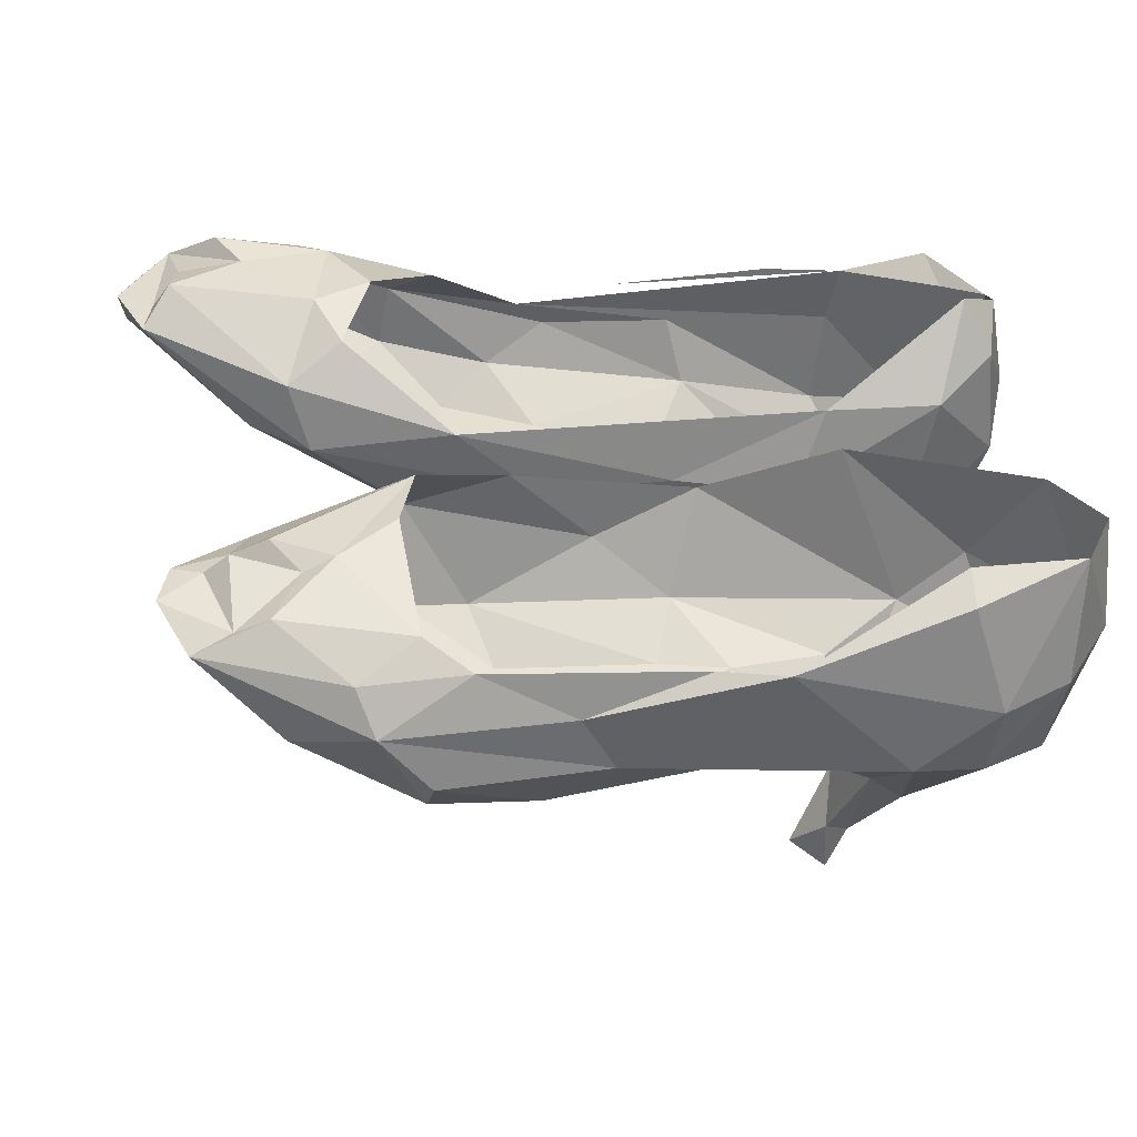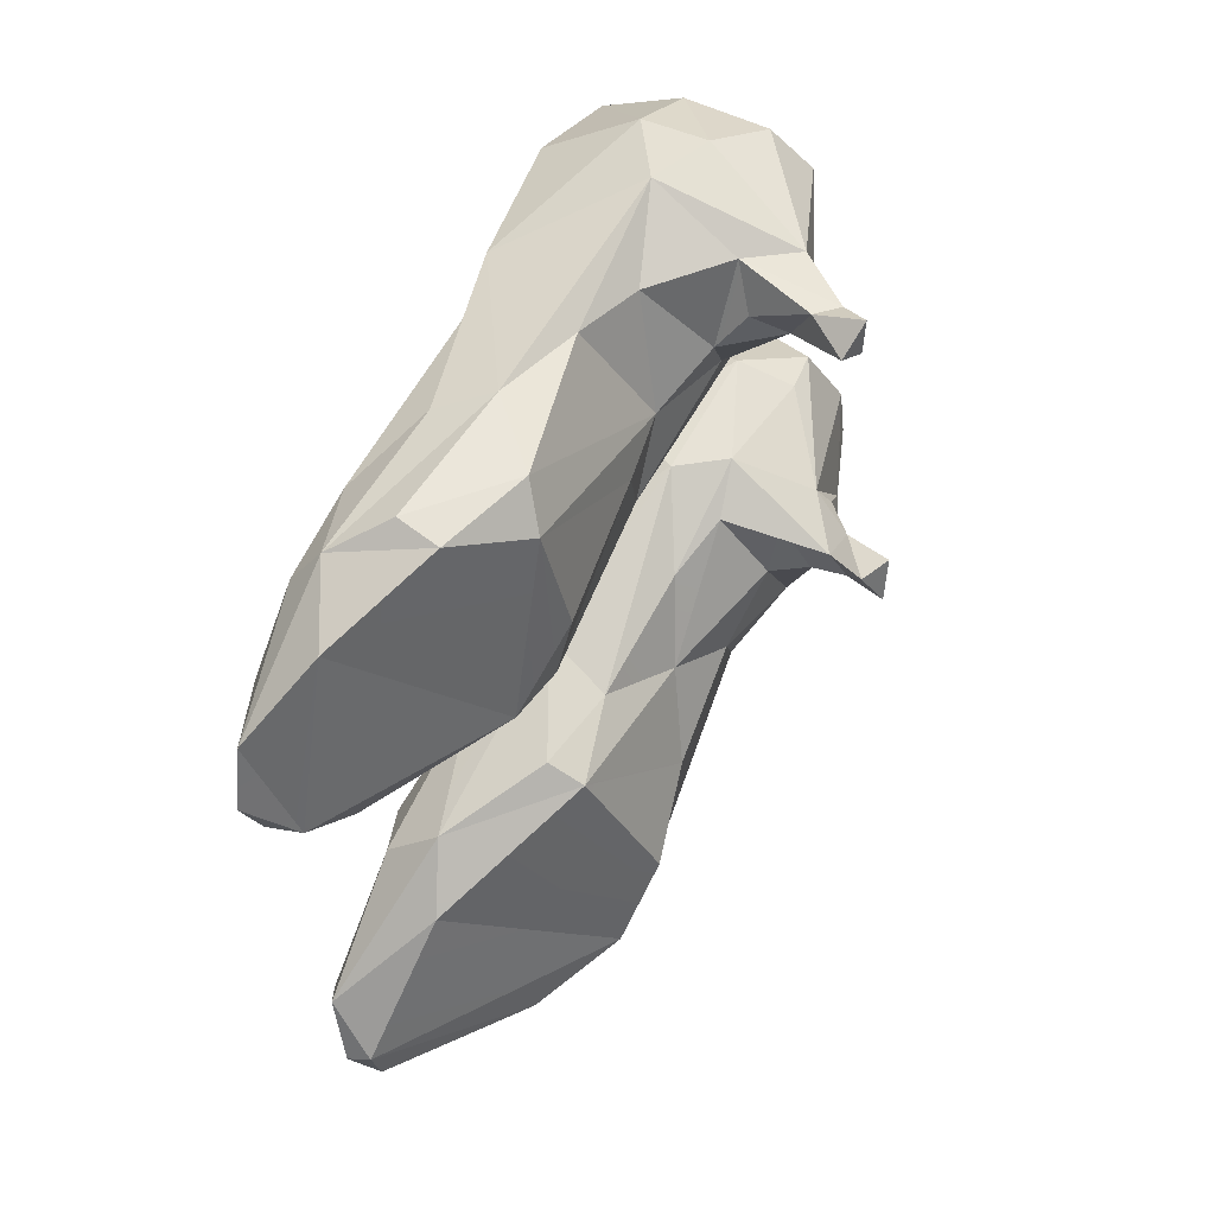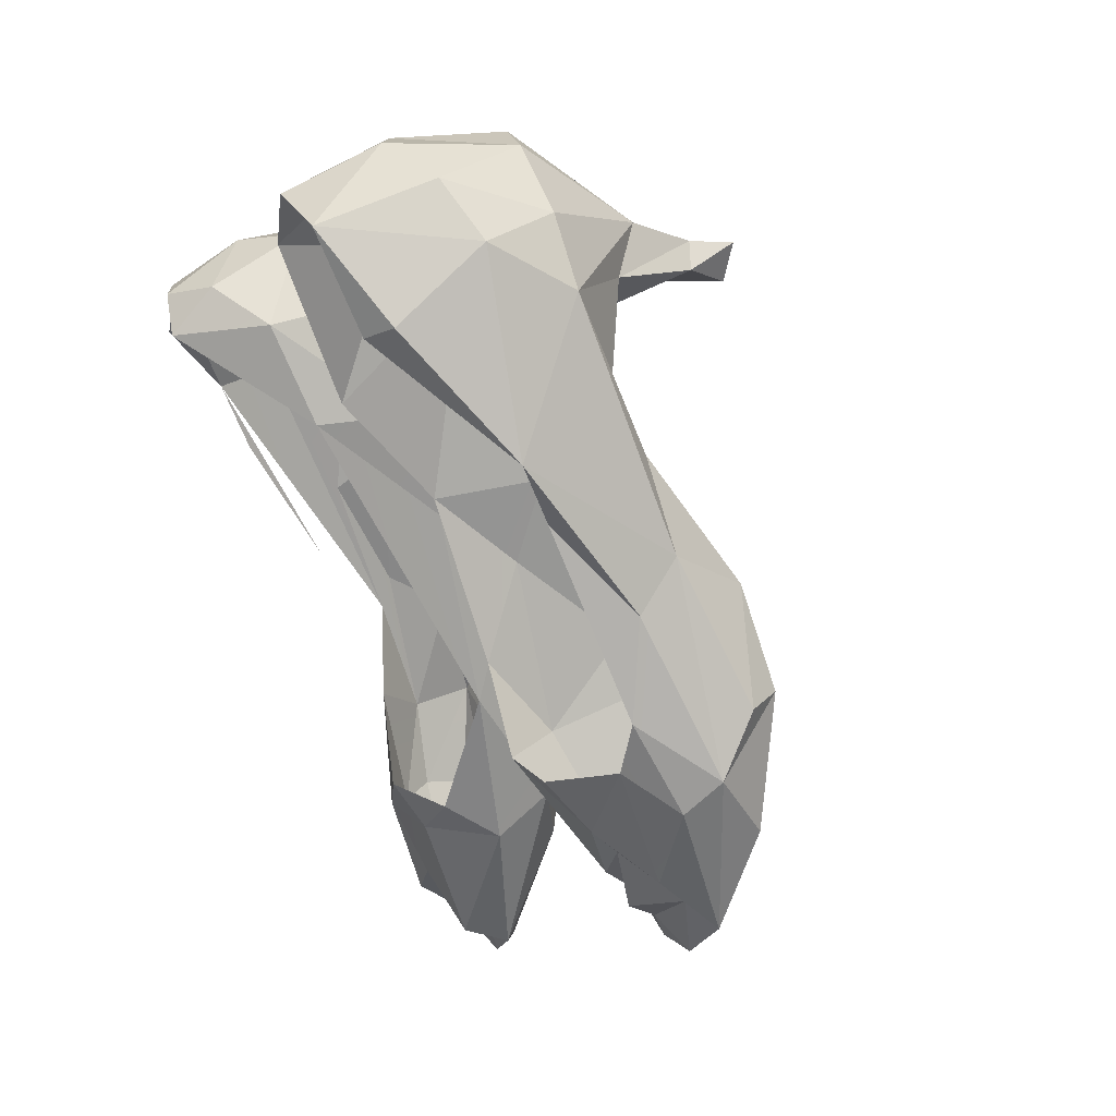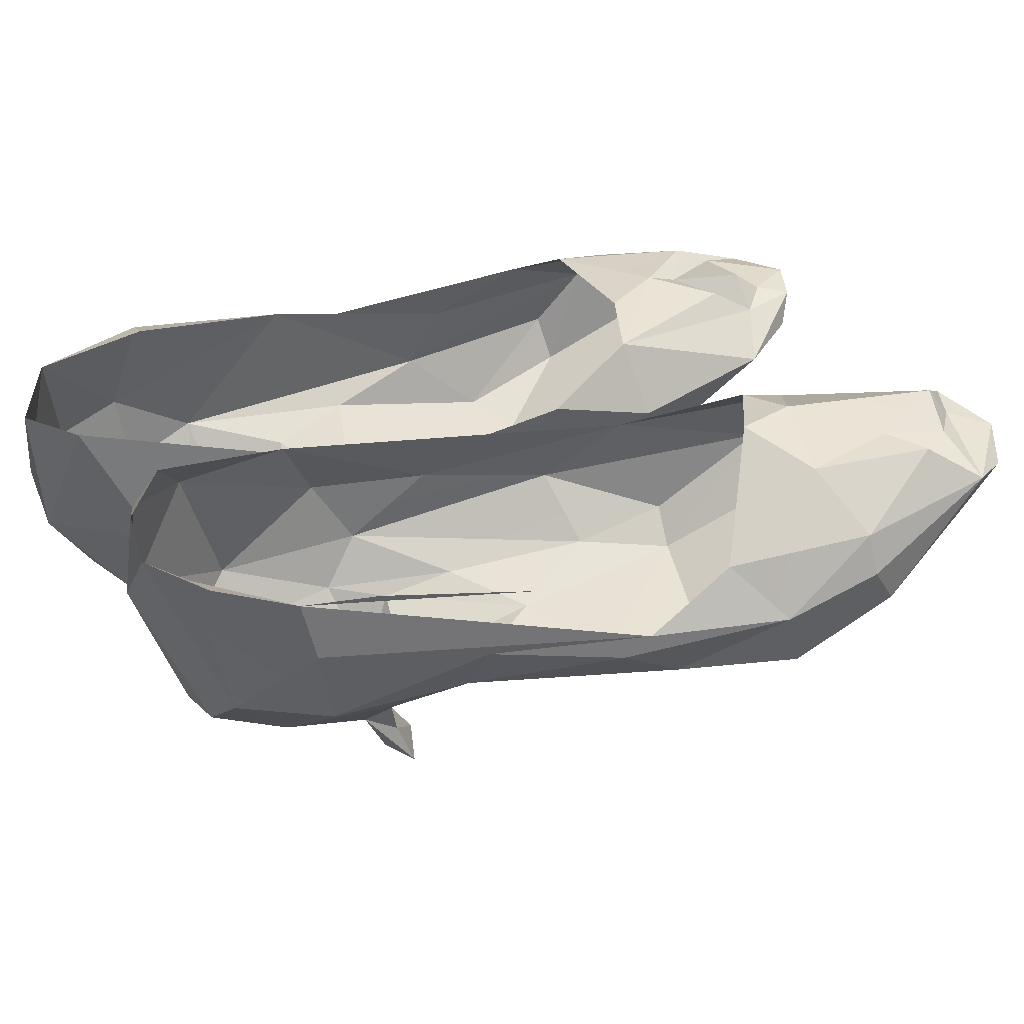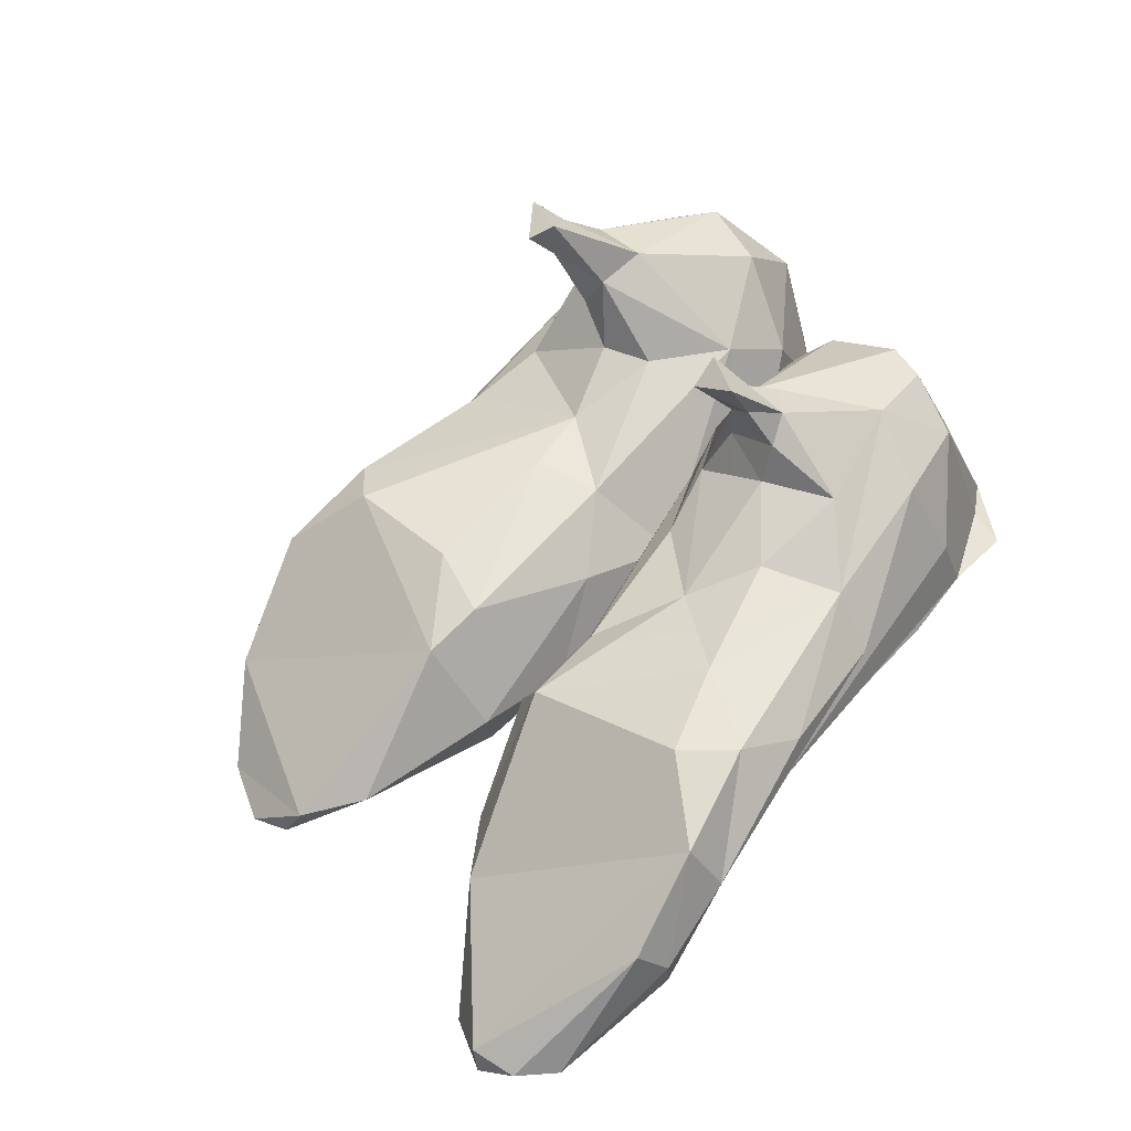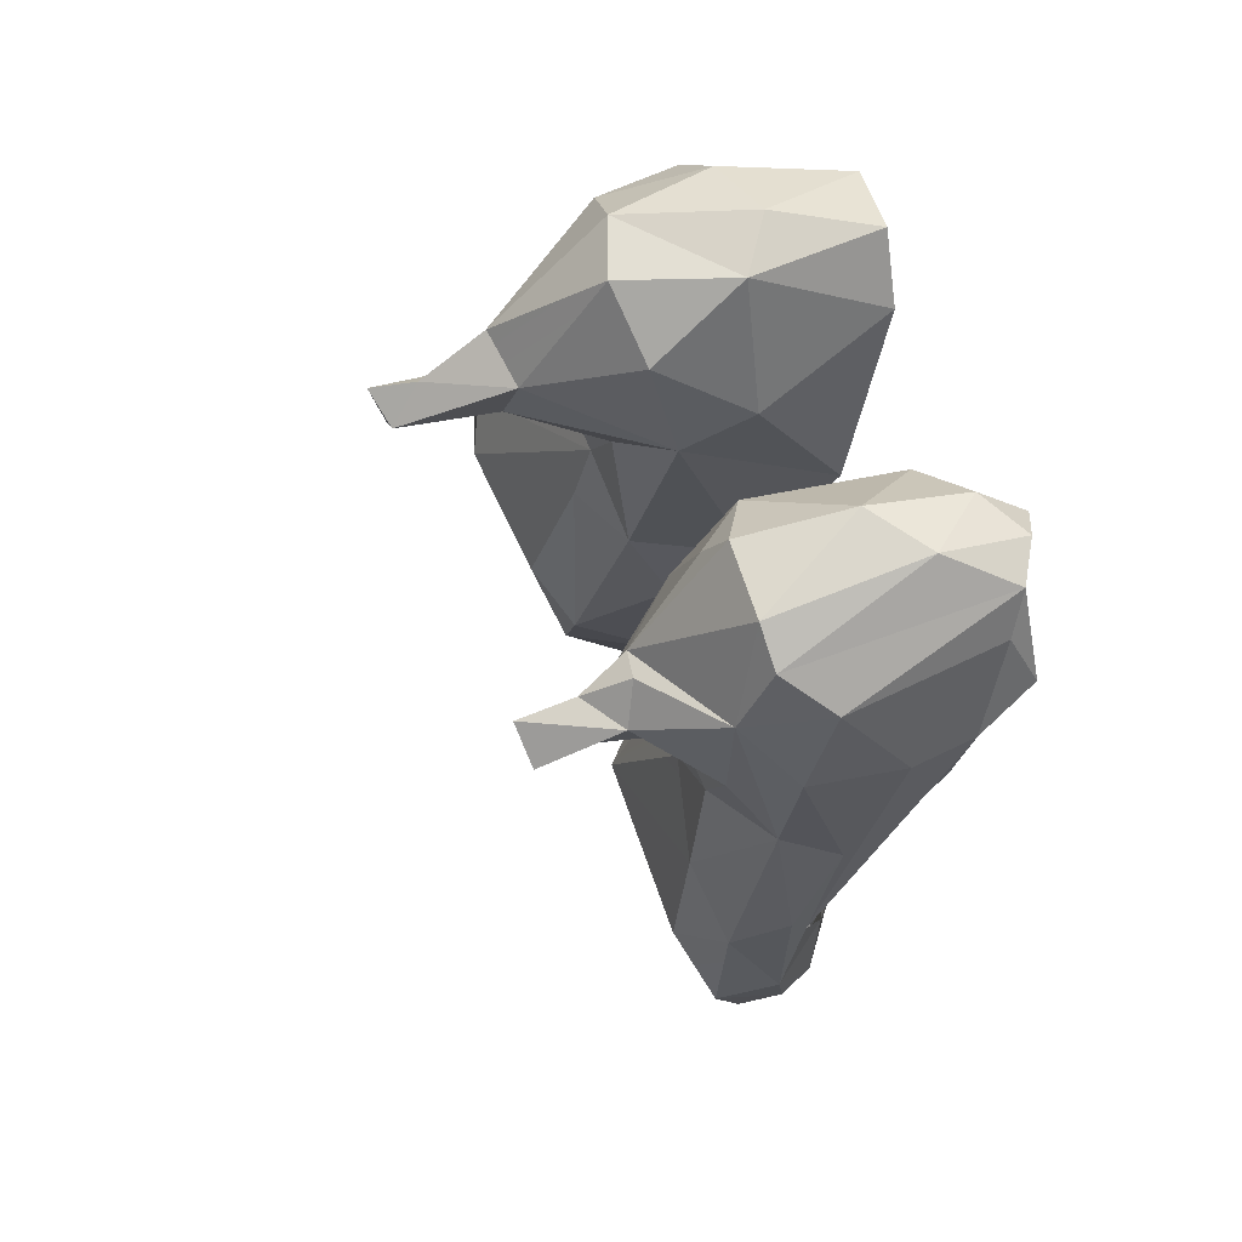
<metadata>
{"format":"obj","ext":"obj","renderer":"f3d","projection":"perspective","resolution":1024,"background":"white","views":[{"elev":35.1,"azim":133.6,"up":"+Z"},{"elev":11.6,"azim":129.3,"up":"+Y"},{"elev":58.6,"azim":56.6,"up":"+Y"},{"elev":45.9,"azim":-61.8,"up":"+Z"},{"elev":-47.8,"azim":-158.1,"up":"+Y"},{"elev":25.5,"azim":-108.7,"up":"+Y"}]}
</metadata>
<code>
v -7.748 17.56 -0.03375
v -7.897 17.5 -0.04727
v -7.864 17.62 -0.09577
v -7.98 17.39 0.1048
v -8.088 17.86 -0.02308
v -8.046 17.84 -0.07565
v -8.095 17.84 -0.0845
v -7.916 17.56 -0.07548
v -7.981 17.64 -0.06763
v -7.811 17.61 0.03097
v -7.816 17.54 0.0474
v -7.763 17.54 0.03202
v -7.899 17.36 0.02168
v -8.057 17.37 -0.03068
v -7.969 17.45 -0.04071
v -8.08 17.75 -0.1299
v -8.054 17.72 -0.1315
v -8.117 17.72 -0.05206
v -8.069 17.5 -0.03331
v -8.133 17.56 -0.0593
v -8.091 17.6 -0.05165
v -7.942 17.31 0.1037
v -7.892 17.3 0.1035
v -7.945 17.38 0.1002
v -8.053 17.32 -0.000799
v -8.083 17.66 0.01697
v -8.04 17.6 0.01889
v -8.076 17.63 -0.02353
v -8.142 17.69 -0.02666
v -8.159 17.71 0.0663
v -7.75 17.52 0.02024
v -7.8 17.53 0.03815
v -7.779 17.49 0.04258
v -7.86 17.54 0.05452
v -8.098 17.68 0.05187
v -7.769 17.62 -0.01653
v -7.791 17.64 -0.0533
v -7.877 17.7 -0.05321
v -8.253 17.62 0.1008
v -7.905 17.42 0.02371
v -7.953 17.46 -0.02385
v -8.044 17.74 -0.1763
v -8.056 17.77 -0.1407
v -8.028 17.77 -0.1112
v -8.044 17.82 0.0581
v -8.102 17.86 0.05441
v -7.936 17.41 0.08802
v -7.902 17.4 0.06499
v -7.957 17.49 0.04365
v -8.146 17.74 -0.01748
v -8.147 17.79 0.0578
v -8.159 17.82 -0.03034
v -7.935 17.25 0.08798
v -7.947 17.28 0.108
v -8.008 17.29 0.08161
v -8.082 17.44 -0.02951
v -8.092 17.38 -0.007672
v -8.063 17.56 -0.03737
v -7.86 17.69 -0.01527
v -7.943 17.77 0.01393
v -8.198 17.69 0.1185
v -7.93 17.53 -0.05156
v -8.189 17.69 -0.04975
v -8.23 17.66 -0.04832
v -8.209 17.71 0.01567
v -8.161 17.57 -0.09544
v -8.217 17.6 -0.05529
v -8.158 17.6 -0.09147
v -8.149 17.56 -0.08188
v -8.176 17.54 -0.04377
v -7.859 17.66 -0.09118
v -7.932 17.73 -0.0669
v -8.03 17.83 0.0445
v -7.991 17.34 0.1023
v -8.06 17.36 0.06598
v -8.109 17.39 0.03524
v -7.769 17.47 0.0286
v -8.143 17.61 -0.09012
v -8.164 17.68 -0.05618
v -8.103 17.64 -0.05185
v -8.131 17.58 -0.1091
v -8.139 17.59 -0.1169
v -8.014 17.62 -0.04486
v -8.042 17.61 0.02049
v -8.204 17.71 0.08308
v -7.778 17.45 0.01146
v -7.737 17.47 0.02295
v -8.037 17.71 -0.08671
v -8.064 17.7 -0.07207
v -8.034 17.74 -0.1151
v -8.003 17.82 -0.06455
v -8.041 17.85 -0.02571
v -8.248 17.67 0.09328
v -7.988 17.53 0.004681
v -8.24 17.69 0.04602
v -7.911 17.49 0.01534
v -8.003 17.5 -0.02899
v -8.127 17.82 -0.09504
v -7.98 17.75 -0.07431
v -8.007 17.68 -0.06574
v -8.228 17.69 0.1051
v -8.121 17.59 -0.07799
v -8.118 17.57 -0.1431
v -8.143 17.56 -0.1146
v -8.134 17.58 -0.1524
v -8.142 17.55 -0.1434
v -8.042 17.72 -0.1911
v -8.104 17.66 0.06859
v -7.771 17.6 0.01062
v -7.897 17.52 0.05593
v -7.885 17.27 0.06642
v -8.164 17.49 -0.007306
v -7.792 17.47 0.02718
v -7.761 17.45 0.02588
v -8.146 17.78 -0.07891
v -8.027 17.74 -0.1658
v -8.023 17.72 -0.1899
v -8.031 17.74 -0.2017
v -7.956 17.54 0.03608
v -8.221 17.56 -0.01683
v -8.25 17.61 -0.009272
v -8.167 17.48 0.03189
v -8.121 17.41 0.02089
v -8.146 17.84 0.052
v -8.133 17.46 0.06597
v -8.137 17.85 -0.013
v -7.825 17.45 0.01463
v -7.821 17.64 0.01589
v -7.726 17.51 0.009645
v -7.805 17.49 0.04288
v -8.241 17.64 -0.04263
v -7.915 17.28 0.09561
v -8.227 17.56 0.0431
v -7.994 17.57 -0.01147
v -8.244 17.64 0.08883
v -8.225 17.57 0.08237
v -8.017 17.28 0.05915
v -8.006 17.28 0.03304
v -7.881 17.26 0.08344
v -7.867 17.31 0.0822
v -7.887 17.29 0.08533
v -8.121 17.51 -0.03518
v -7.8 17.62 -0.07782
v -7.92 17.74 0.01139
v -8.194 17.54 0.08159
v -8.059 17.32 0.03956
v -7.907 17.25 0.07814
f 1 2 3
f 5 6 7
f 3 8 9
f 10 11 12
f 13 14 15
f 16 17 18
f 19 20 21
f 22 23 24
f 25 14 13
f 26 27 28
f 26 29 30
f 31 32 33
f 36 37 38
f 40 15 41
f 42 16 43
f 42 43 44
f 47 48 49
f 50 51 52
f 53 54 55
f 56 14 57
f 21 58 19
f 59 38 60
f 9 8 62
f 63 64 65
f 66 67 68
f 69 20 70
f 71 72 38
f 45 73 46
f 74 24 4
f 77 31 33
f 78 79 80
f 78 81 82
f 83 84 18
f 30 29 65
f 85 61 30
f 1 86 2
f 31 77 87
f 79 78 63
f 17 88 89
f 44 88 90
f 60 91 92
f 27 94 28
f 95 85 65
f 2 96 62
f 8 2 62
f 97 41 15
f 3 2 8
f 57 14 25
f 43 16 98
f 99 72 100
f 93 101 95
f 101 85 95
f 69 102 20
f 103 81 104
f 82 103 105
f 106 103 104
f 103 106 105
f 42 107 16
f 22 74 54
f 108 27 26
f 30 108 26
f 10 12 109
f 34 110 11
f 111 25 13
f 56 57 112
f 77 113 114
f 17 89 18
f 50 115 18
f 17 116 90
f 116 44 90
f 17 107 117
f 117 107 118
f 12 11 32
f 91 43 6
f 35 50 18
f 110 119 96
f 67 112 120
f 121 67 120
f 122 112 123
f 80 79 29
f 89 83 18
f 118 107 42
f 81 103 82
f 5 7 126
f 7 52 126
f 6 5 92
f 113 110 127
f 127 86 114
f 104 81 69
f 12 32 31
f 78 68 67
f 78 67 64
f 22 54 53
f 97 19 58
f 123 76 122
f 26 28 29
f 10 109 128
f 87 129 31
f 130 32 11
f 113 127 114
f 93 95 131
f 27 49 94
f 22 53 132
f 33 113 77
f 73 60 92
f 67 66 70
f 120 133 121
f 87 114 86
f 78 82 68
f 134 119 84
f 84 83 134
f 93 131 121
f 135 121 133
f 128 109 36
f 137 138 53
f 139 140 141
f 141 140 23
f 23 140 48
f 135 39 93
f 3 9 100
f 71 3 100
f 108 49 27
f 124 46 126
f 113 32 130
f 33 32 113
f 46 73 92
f 59 36 38
f 16 107 17
f 44 99 88
f 100 88 99
f 85 30 65
f 106 104 66
f 40 41 94
f 142 70 20
f 19 142 20
f 135 93 121
f 41 97 94
f 97 28 94
f 28 58 80
f 143 3 71
f 105 106 66
f 105 66 82
f 24 74 22
f 96 119 134
f 99 91 72
f 60 38 91
f 110 130 11
f 7 43 98
f 17 90 88
f 124 126 52
f 124 52 51
f 50 52 115
f 123 112 57
f 83 62 134
f 89 88 100
f 70 142 112
f 122 133 120
f 12 31 129
f 115 16 18
f 48 140 40
f 131 95 64
f 55 54 74
f 92 91 6
f 55 146 137
f 130 110 113
f 59 128 36
f 132 141 23
f 40 13 15
f 44 43 91
f 81 102 69
f 116 118 42
f 4 75 74
f 4 24 47
f 109 129 36
f 99 44 91
f 140 139 111
f 131 67 121
f 80 58 21
f 114 87 77
f 11 10 34
f 75 55 74
f 9 62 83
f 24 23 48
f 91 38 72
f 35 51 50
f 136 135 133
f 112 142 56
f 65 64 95
f 1 3 143
f 137 146 25
f 80 21 81
f 102 81 21
f 71 100 72
f 101 61 85
f 43 7 6
f 146 76 123
f 15 14 56
f 139 147 111
f 109 12 129
f 21 20 102
f 40 140 13
f 144 59 60
f 62 96 134
f 100 9 83
f 24 48 47
f 2 127 96
f 104 69 66
f 135 136 39
f 86 127 2
f 129 86 1
f 58 28 97
f 120 112 122
f 37 143 71
f 57 146 123
f 128 59 144
f 147 53 138
f 46 5 126
f 19 97 15
f 53 147 139
f 116 42 44
f 146 57 25
f 5 46 92
f 73 45 60
f 25 138 137
f 49 40 94
f 146 75 76
f 55 75 146
f 49 48 40
f 61 108 30
f 127 110 96
f 28 80 29
f 129 87 86
f 111 147 138
f 23 22 132
f 76 133 122
f 76 136 133
f 69 70 66
f 1 36 129
f 125 145 136
f 84 35 18
f 98 52 7
f 53 55 137
f 100 83 89
f 15 56 19
f 118 116 117
f 56 142 19
f 37 71 38
f 78 64 63
f 13 140 111
f 67 131 64
f 17 117 116
f 65 29 63
f 52 98 115
f 81 78 80
f 36 143 37
f 36 1 143
f 70 112 67
f 79 63 29
f 111 138 25
f 16 115 98
f 139 141 53
f 132 53 141
f 82 66 68

</code>
